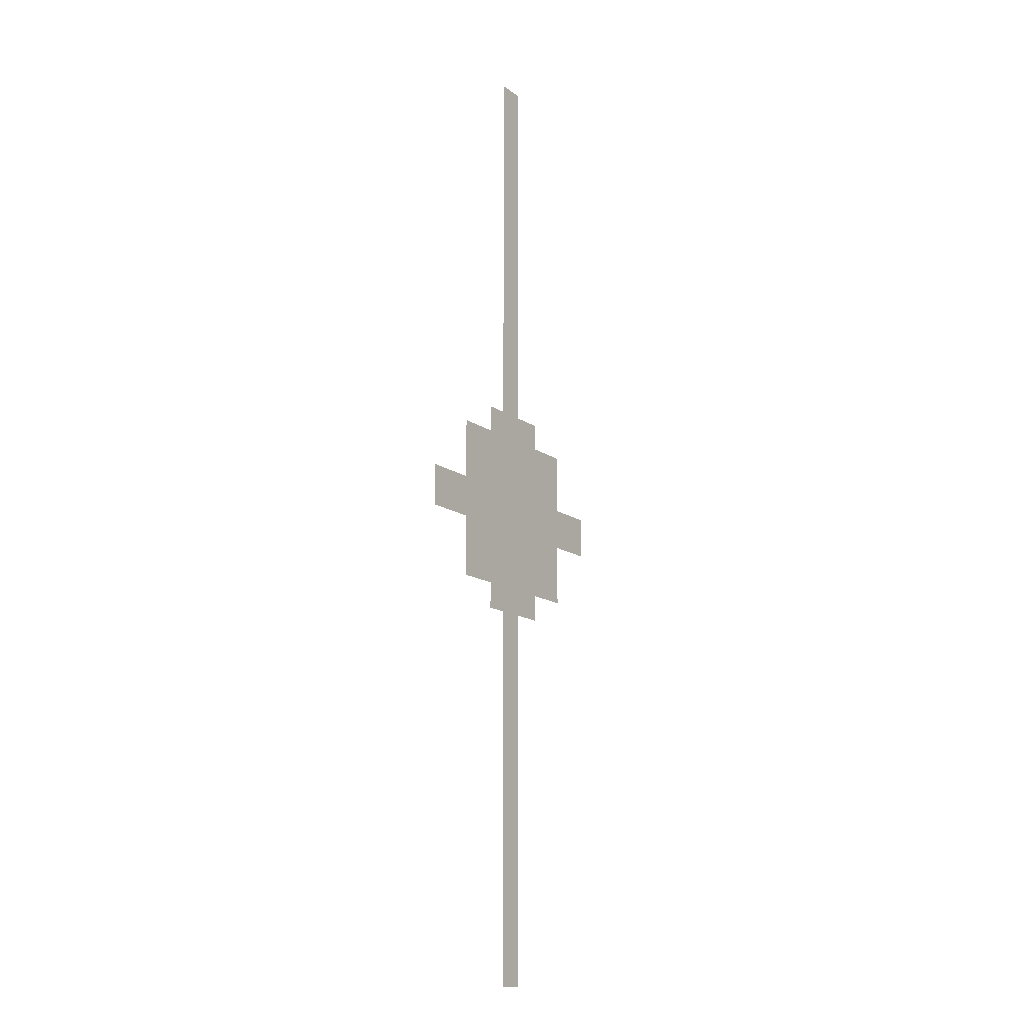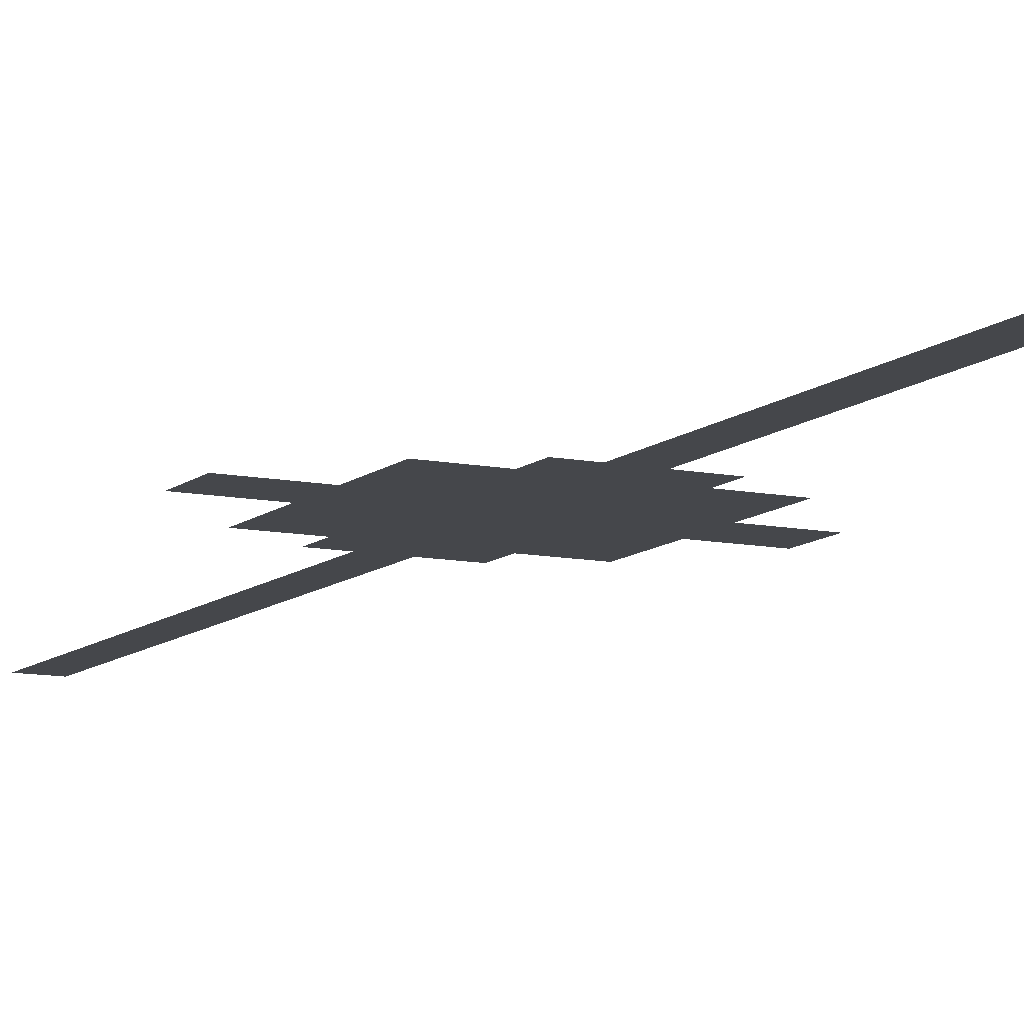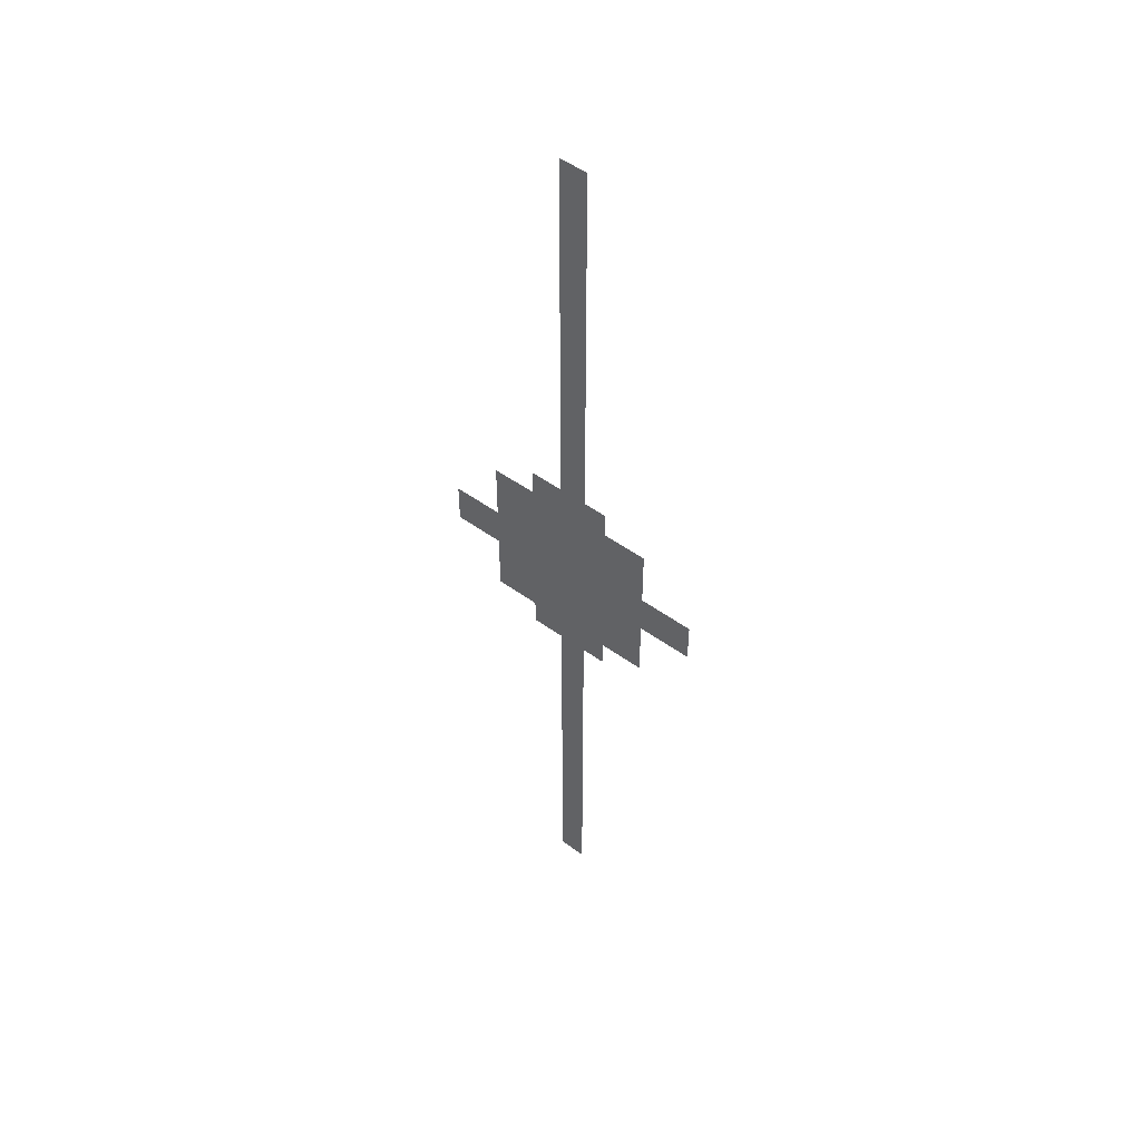
<metadata>
{"format":"obj","ext":"obj","renderer":"f3d","projection":"perspective","resolution":1024,"background":"white","views":[{"elev":-14.3,"azim":-56.4,"up":"+Z"},{"elev":-10.4,"azim":-27.4,"up":"+Y"},{"elev":50.1,"azim":-141.4,"up":"+Z"}]}
</metadata>
<code>
v  -39.36 0 -6.144
v  -39.36 0 5.667
v  39.38 0 -6.144
v  39.38 0 5.667
g ct_start
f 3 1 2 4
v  -23.98 0 22.63
v  25.3 0 22.63
v  -23.98 0 -23.58
v  25.3 0 -23.58
g cracks__large
f 7 5 6 8
v  -14.47 0 13.71
v  15.79 0 13.71
v  -14.47 0 -14.66
v  15.79 0 -14.66
g cracks_small1
f 11 9 10 12
v  -12.89 0 12.23
v  14.21 0 12.23
v  -12.89 0 -13.18
v  14.21 0 -13.18
g cracks_small2
f 15 13 14 16
v  -11.28 0 30.14
v  12.6 0 30.14
v  -11.28 0 -31.09
v  12.6 0 -31.09
g rough_noise
f 19 17 18 20
v  -15.49 0 14.67
v  16.81 0 14.67
v  -15.49 0 -15.62
v  16.81 0 -15.62
g mr_noise1
f 23 21 22 24
v  -13.44 0 12.75
v  14.76 0 12.75
v  -13.44 0 -13.7
v  14.76 0 -13.7
g mr_noise_2
f 27 25 26 28
v  -7.658 0 19.25
v  8.978 0 19.25
v  -7.658 0 -20.2
v  8.978 0 -20.2
g crack_pattern_sides
f 31 29 30 32
v  -16.93 0 12.65
v  18.25 0 12.65
v  -16.93 0 -13.6
v  18.25 0 -13.6
g cracks_pattern1
f 35 33 34 36
v  -4.676 0 137.8
v  3.198 0 137.8
v  -4.676 0 -137.8
v  3.198 0 -137.8
g ct_Finish
f 39 37 38 40

</code>
